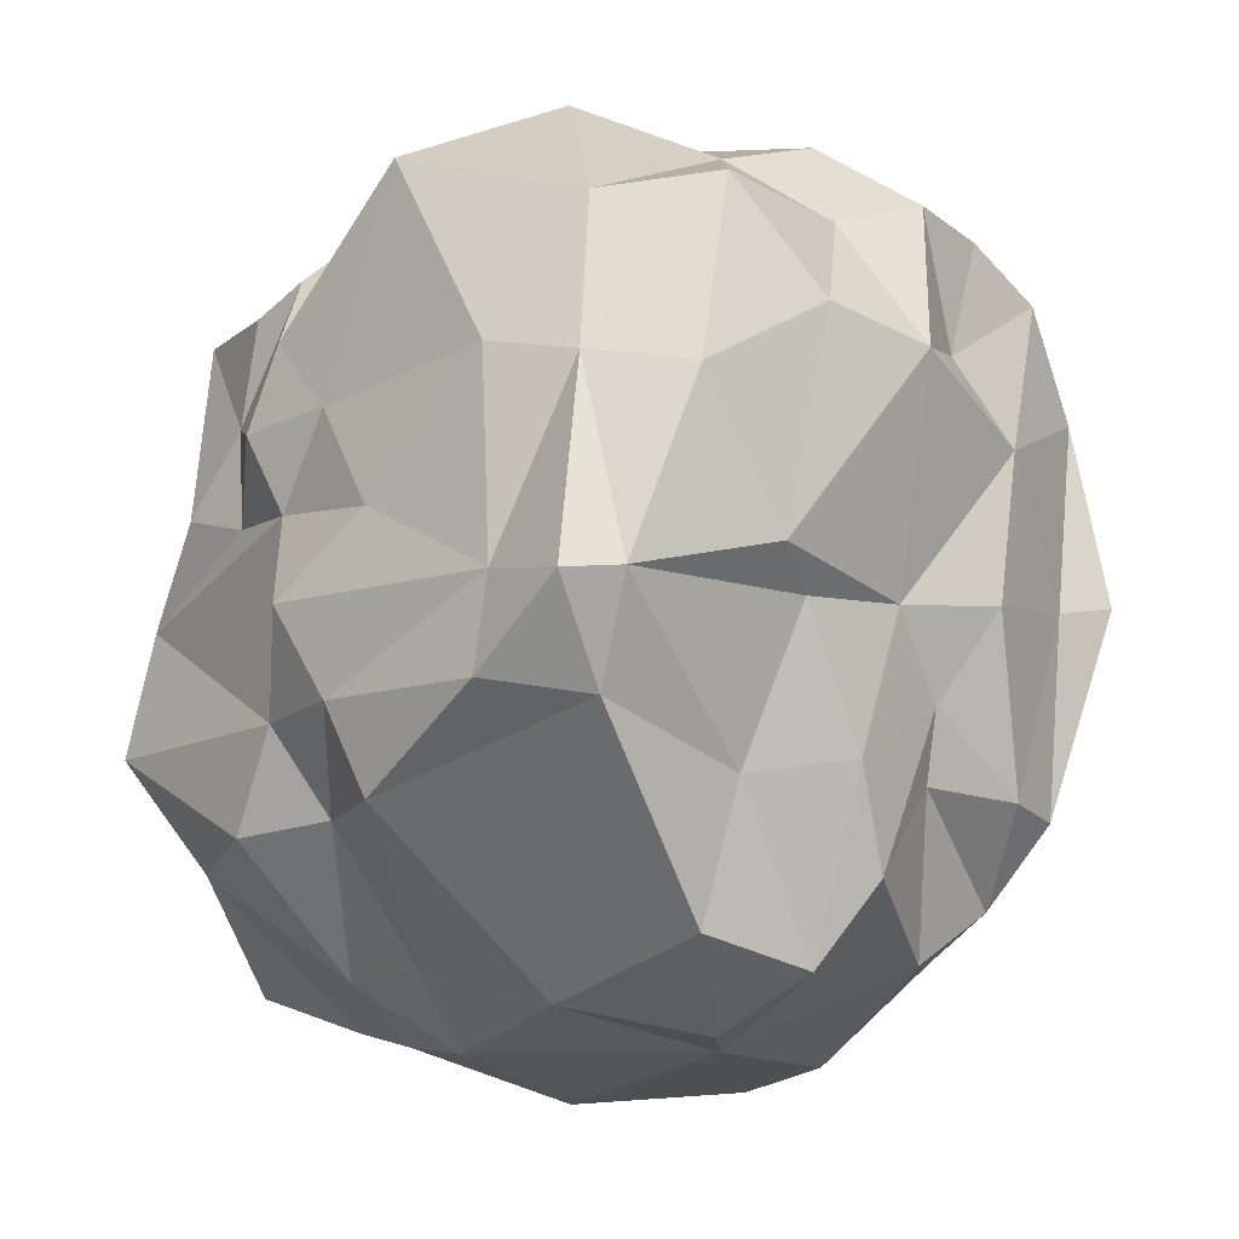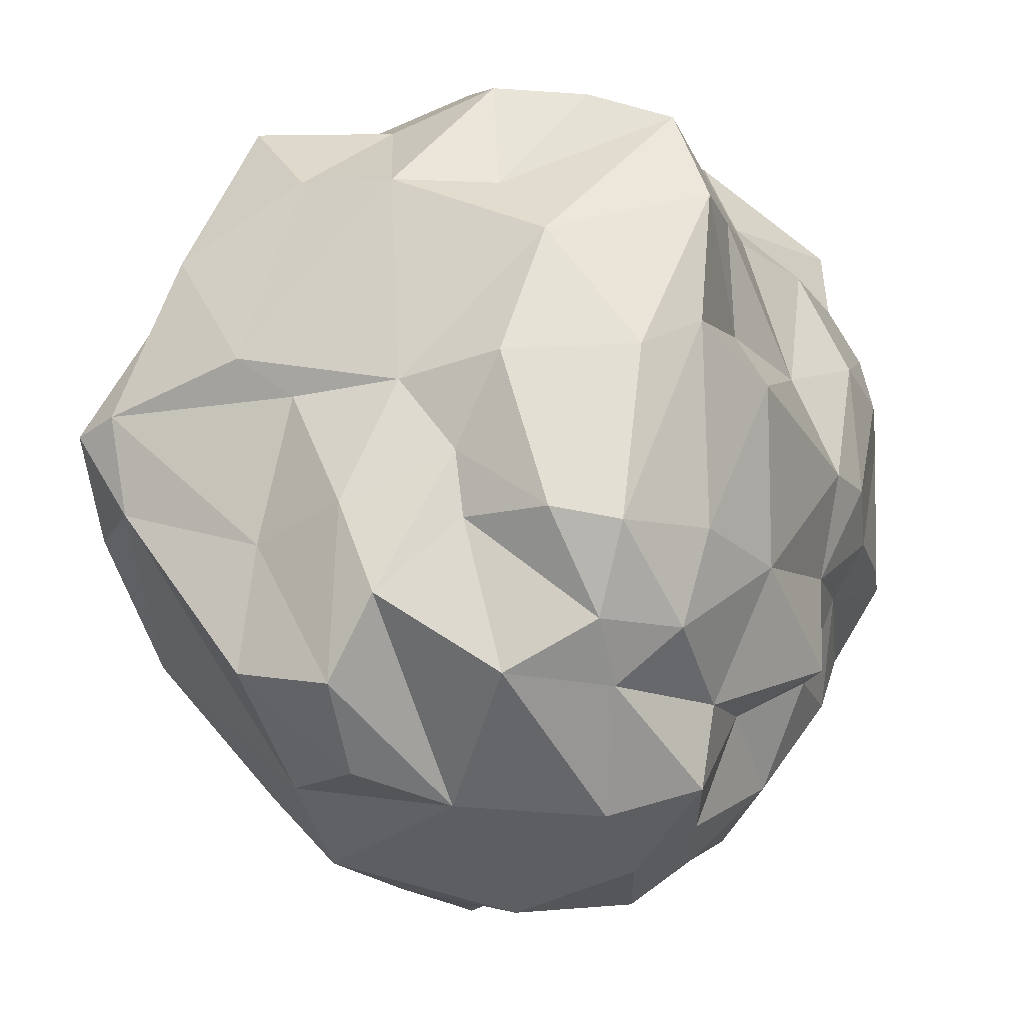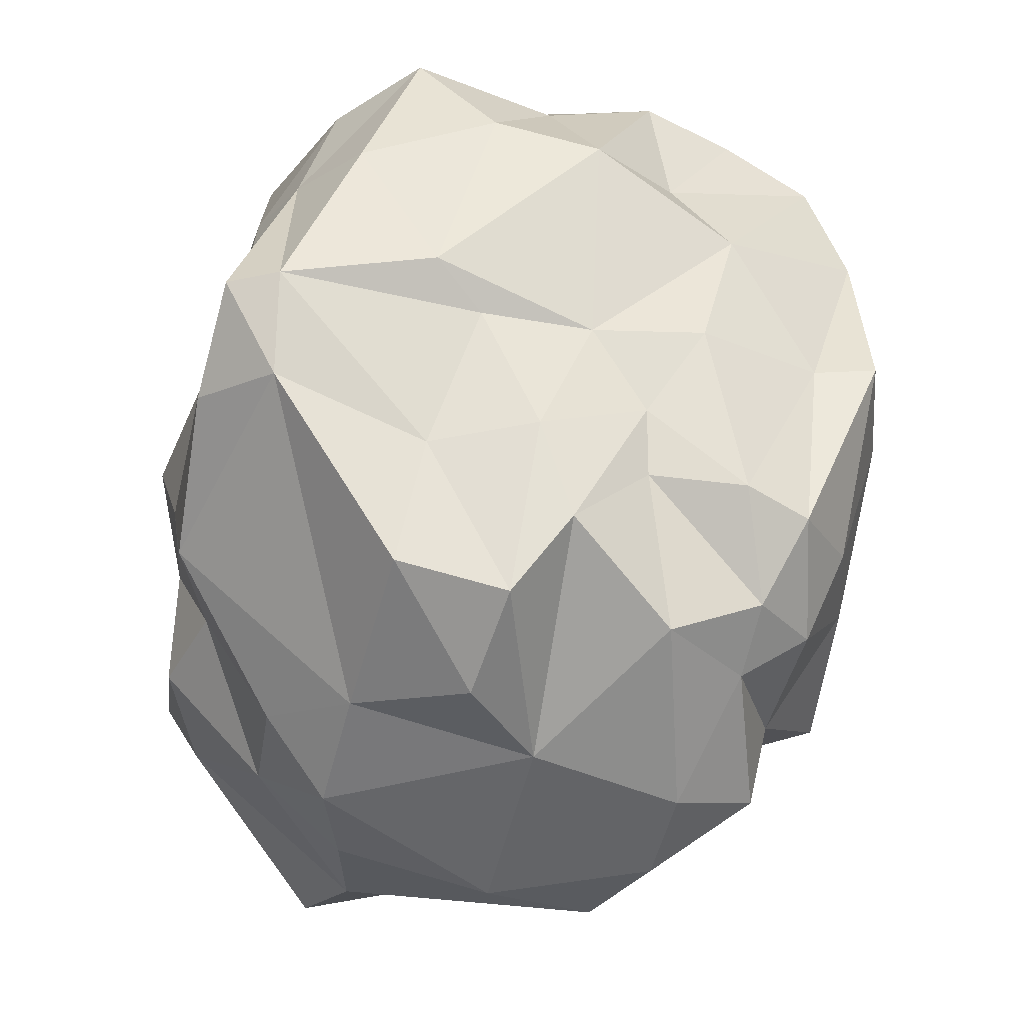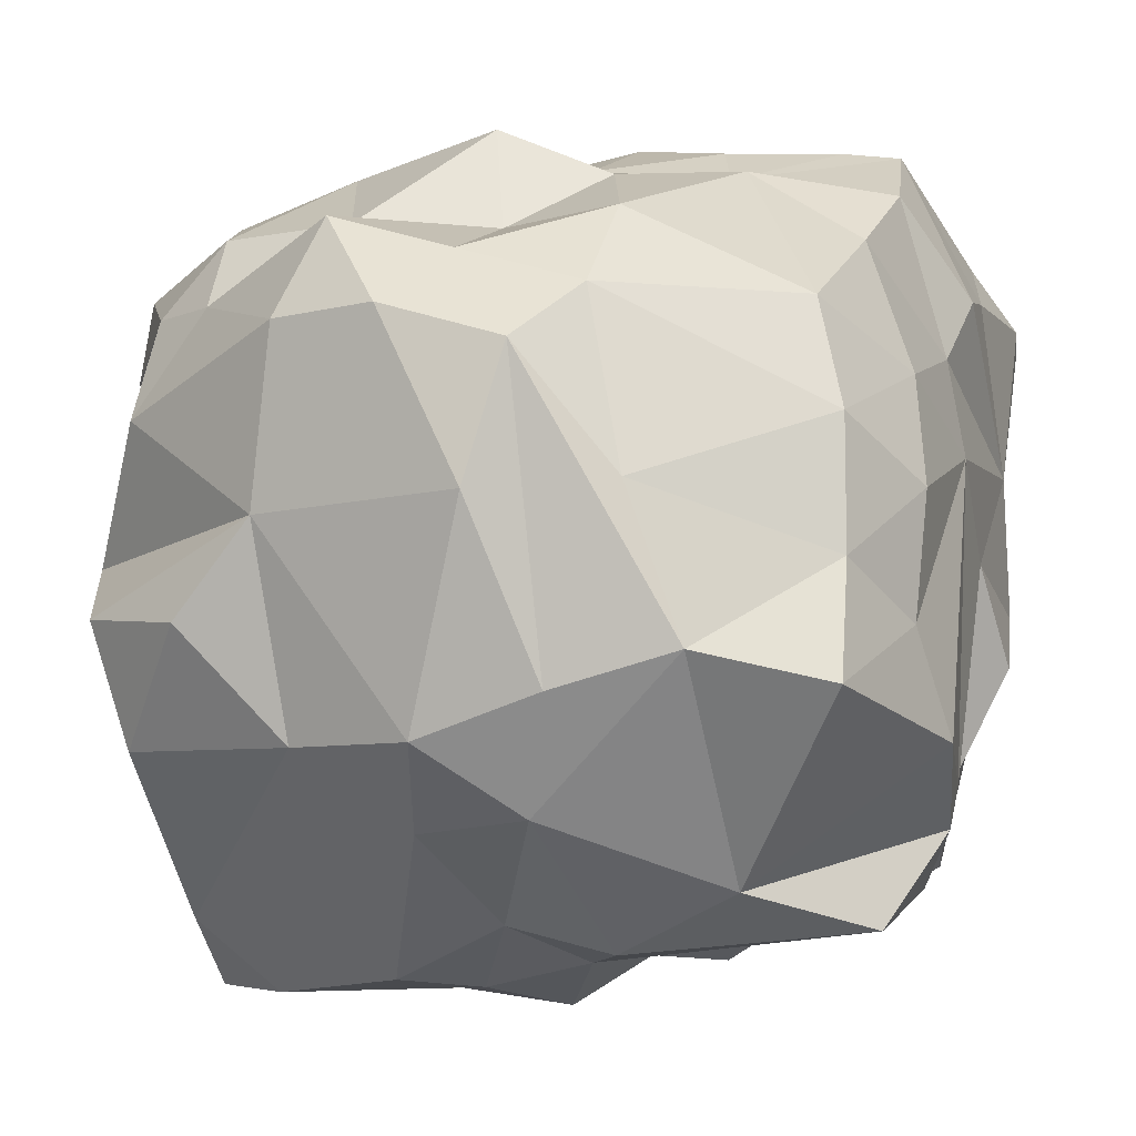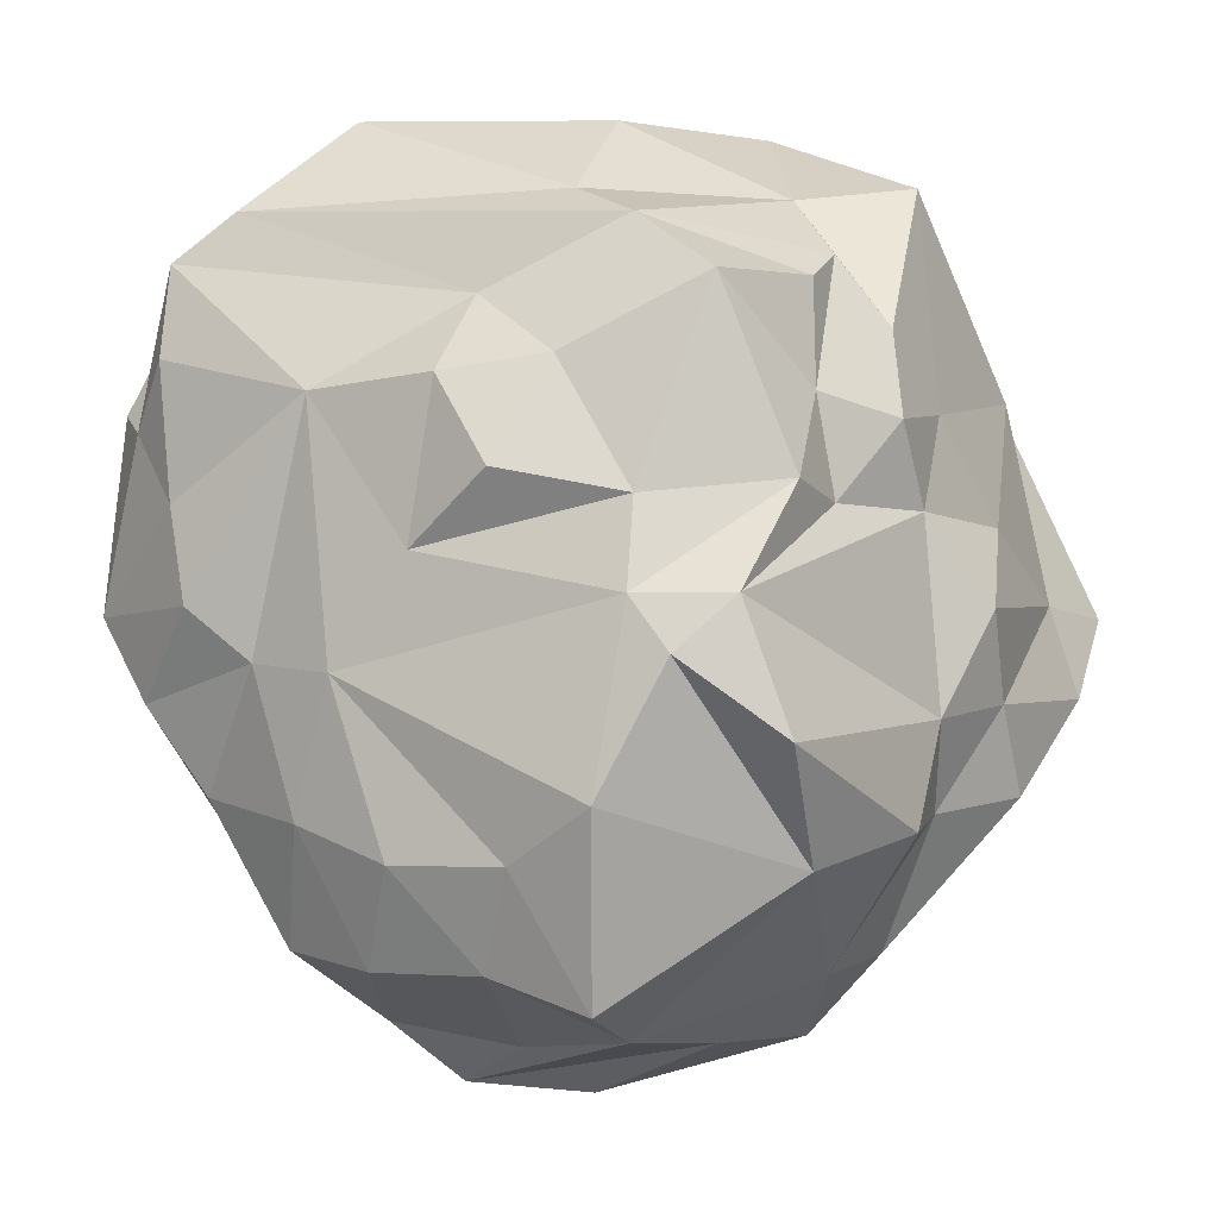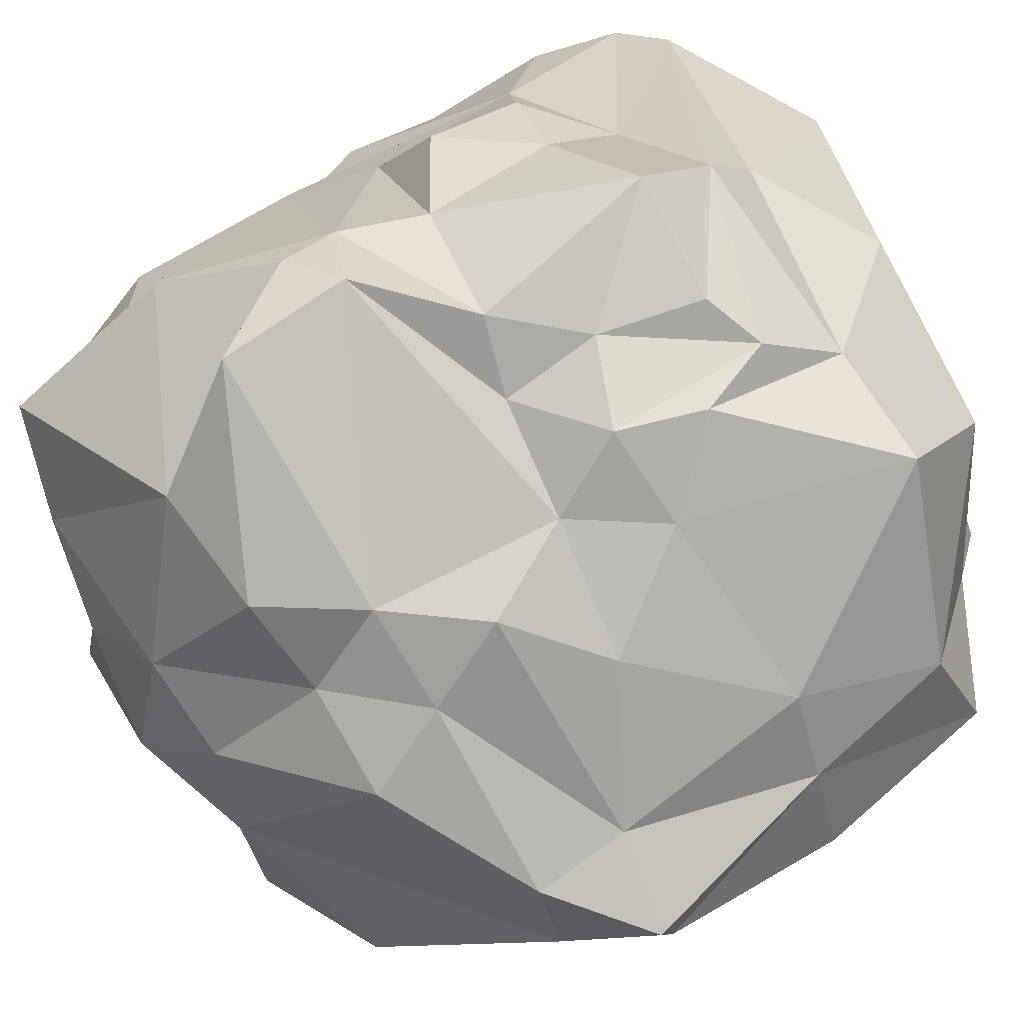
<metadata>
{"format":"obj","ext":"obj","renderer":"f3d","projection":"perspective","resolution":1024,"background":"white","views":[{"elev":-5.2,"azim":-133.1,"up":"+Y"},{"elev":-25.8,"azim":-71.1,"up":"+Y"},{"elev":-34.7,"azim":-103.7,"up":"+Y"},{"elev":-9.6,"azim":17.0,"up":"+Z"},{"elev":-3.3,"azim":118.7,"up":"+Y"},{"elev":-75.5,"azim":115.1,"up":"+Z"}]}
</metadata>
<code>
o ICO球
v 0.2698 -2.647 -0.07442
v 1.855 -1.006 1.417
v -2.131 -1.39 -0.1355
v -0.6219 -1.006 -2.253
v 2.249 -1.037 -1.146
v 1.115 1.434 2.252
v -2.209 1.07 -1.482
v 0.6219 0.9615 -2.097
v 2.211 1.143 -0.2197
v -0.5613 -2.255 1.402
v 0.7612 -2.255 0.972
v 0.5915 -1.183 1.82
v 2.201 -1.337 0.06522
v 1.23 -2.265 -0.8085
v -0.9131 -2.311 -0.07442
v -1.746 -1.574 1.125
v -0.0957 -2.311 -1.199
v -1.829 -1.657 -1.125
v 0.5915 -1.183 -2.153
v 0 0 2.25
v 1.863 -0.02154 2.132
v -2.242 0.02846 0.6861
v -2.047 0.1059 1.877
v -2.013 0.03863 -2.231
v -2.14 0 -0.6953
v 1.906 0 -1.782
v 0.01054 0 -2.361
v -0.5915 1.507 1.82
v -2.353 1.305 0.0113
v -1.173 1.247 -1.978
v 1.701 1.638 -1.553
v 0.7346 2.107 2.089
v 2.032 2.107 1.135
v -0.9601 2.576 0.9209
v -1.401 2.359 -0.5331
v 0.3201 2.232 -1.333
v -0.1828 -2.601 0.8551
v 1.775 -1.81 0.9391
v 0.01184 -1.349 2.061
v 2.118 -1.139 0.6753
v 1.927 -2.083 -0.9735
v -1.988 -0.9177 0.3703
v 1.262 -1.368 -1.869
v 2.135 -0.3029 0.9391
v 2.275 0.6401 -0.5674
v -0.8857 -1.004 1.965
v 1.483 0.9071 2.258
v -2.076 -0.5031 0.3476
v -1.758 1.162 1.886
v -1.481 -0.4472 -2.293
v -2.308 0.2351 -1.007
v 2.1 -0.3029 -1.502
v 0.3109 0.5031 -2.082
v -1.695 1.831 1.653
v -2.261 1.471 -0.6402
v 0.01521 1.05 -2.05
v 1.979 1.232 -0.7822
v 0.7286 1.661 2.121
v 1.213 2.73 0.9008
v -1.736 2.106 1.101
v -2.001 2.104 -1.09
v 0.4937 1.46 -1.985
v -0.6254 -1.745 1.509
v 0.4785 -2.601 0.6402
v 1.265 -1.095 1.8
v 2.134 -1.34 -0.6019
v -1.395 -1.546 1.532
v -0.2239 -1.857 -1.594
v -1.967 -1.856 -0.473
v -0.01521 -1.095 -1.995
v 0.2532 0.9057 2.324
v 1.94 -0.5031 1.78
v -2.136 0.8891 0.9391
v -1.547 -1.004 1.75
v -2.186 -0.7931 -0.3457
v 0.9722 0.5031 -1.867
v -0.3109 -0.5031 -2.279
v 2.201 1.095 0.5625
v 0.01521 1.537 2.061
v -1.998 1.374 0.5914
v -1.691 1.159 -1.801
v 1.075 1.076 -1.807
v 1.796 1.597 -0.2197
v 0.3194 2.604 1.061
v -0.6344 2.625 -0.02357
v 0.6108 2.715 -0.4072
v 1.519 2.004 -0.9906
v -0.4971 2.775 -0.7944
v -0.2683 2.355 -1.814
v -1.479 2.024 -1.544
v -1.401 2.54 0.1621
v -1.879 1.994 -0.1855
v -1.879 2.195 0.5098
v -0.1318 2.457 1.469
v -0.7742 2.121 1.494
v -0.113 1.939 1.669
v 1.322 2.107 1.839
v 1.4 1.699 1.99
v 2.182 1.831 1.45
v 1.958 0.5038 -1.224
v 2.093 0 -1.258
v 1.435 0.5915 -1.881
v -0.5084 0.4706 -2.179
v -1.415 0.09022 -2.142
v -2.14 0 0
v -0.957 0.5915 1.82
v -1.363 -0.01832 2.103
v -0.2957 0.5915 2.035
v 2.074 0.9511 1.743
v 2.228 0 1.312
v 1.828 -0.7309 -2.031
v 0.2957 -0.5915 -2.163
v -2.159 0.06123 -1.93
v -1.944 -0.5356 -1.899
v -1.954 -0.8815 -0.9767
v -1.987 0.05867 1.488
v -2.128 -0.9955 0.944
v -2.01 -1.093 1.356
v 0.9064 -0.09936 2.225
v 0.2957 -0.5915 2.035
v 1.018 -0.4258 1.972
v 2.196 0.2487 -0.05722
v 2.232 -0.3659 0.3952
v 0.5655 -2.311 -0.9846
v 0.3828 -1.945 -1.547
v -0.8061 -2.035 -1.174
v -1.366 -2.198 -0.5625
v -1.773 -1.848 0.539
v -0.7742 -2.433 0.8551
v -1.365 -1.848 1.101
v 1.918 -1.898 -0.3476
v 1.918 -1.898 0.3476
v 0.957 -2.343 0
v 0.113 -1.548 1.473
v 0.09999 -2.255 1.187
v 0.7977 -1.805 1.47
v 1.332 2.2 -0.5422
v 0.6409 1.855 -1.72
v 0.9933 1.685 -1.757
v 1.544 -0.02154 2.188
v 0.3838 0.04589 2.328
v 0.8185 0.8947 2.376
v 2.263 1.311 1.458
v 2.185 0.5449 1.439
v 1.839 1.086 2.001
v -1.326 1.211 1.89
f 1 64 37
f 2 38 40
f 2 40 44
f 3 42 48
f 5 43 52
f 2 44 72
f 63 39 46
f 3 48 75
f 4 50 77
f 47 98 6
f 54 60 80
f 7 55 61
f 8 56 62
f 9 57 83
f 36 88 86
f 36 89 88
f 30 81 90
f 35 91 85
f 35 92 91
f 29 80 93
f 34 94 84
f 34 95 94
f 28 79 96
f 32 98 97
f 123 5 101
f 123 101 122
f 26 76 102
f 27 103 53
f 27 104 103
f 146 49 106
f 23 107 106
f 19 70 112
f 24 114 113
f 18 69 115
f 22 116 73
f 22 117 116
f 16 67 118
f 120 141 20
f 12 65 121
f 78 44 123
f 17 68 125
f 17 126 68
f 127 126 15
f 15 129 128
f 10 63 130
f 13 131 66
f 13 132 131
f 11 64 133
f 10 134 63
f 10 135 134
f 11 38 136
f 136 65 12
f 136 38 65
f 38 2 65
f 134 136 12
f 134 135 136
f 135 11 136
f 63 134 39
f 134 12 39
f 131 133 14
f 131 132 133
f 132 11 133
f 66 41 5
f 66 131 41
f 131 14 41
f 130 67 16
f 130 63 67
f 46 67 63
f 128 130 16
f 128 129 130
f 129 10 130
f 128 16 42
f 127 69 18
f 126 127 18
f 37 129 1
f 125 70 19
f 125 68 70
f 68 4 70
f 124 17 125
f 41 43 5
f 110 44 78
f 78 122 9
f 121 72 21
f 121 65 72
f 65 2 72
f 121 140 119
f 119 120 121
f 120 12 121
f 142 6 71
f 118 74 23
f 118 67 74
f 67 46 74
f 116 118 23
f 116 117 118
f 117 16 118
f 73 116 49
f 116 23 49
f 115 75 25
f 115 69 75
f 69 3 75
f 113 115 25
f 113 114 115
f 114 18 115
f 30 103 104
f 113 25 51
f 112 77 27
f 112 70 77
f 70 4 77
f 111 19 112
f 76 53 8
f 111 112 26
f 78 143 144
f 122 78 123
f 109 144 143
f 6 98 58
f 98 47 145
f 108 79 28
f 108 71 79
f 71 6 79
f 106 107 108
f 107 20 108
f 146 54 49
f 73 29 105
f 29 73 80
f 54 73 49
f 51 55 7
f 22 73 105
f 81 113 7
f 81 30 104
f 87 138 36
f 113 81 24
f 7 113 51
f 24 81 104
f 53 56 8
f 53 103 56
f 103 30 56
f 102 76 82
f 76 8 82
f 100 102 31
f 100 101 102
f 101 26 102
f 45 57 9
f 45 100 57
f 100 31 57
f 99 83 33
f 99 78 83
f 78 9 83
f 97 99 33
f 97 98 99
f 97 84 32
f 97 59 84
f 97 33 59
f 96 58 32
f 96 79 58
f 79 6 58
f 94 96 32
f 94 95 96
f 95 28 96
f 94 32 84
f 93 60 34
f 93 80 60
f 54 80 73
f 91 93 34
f 91 92 93
f 92 29 93
f 84 59 86
f 85 91 84
f 91 34 84
f 90 61 35
f 90 81 61
f 81 7 61
f 88 90 35
f 88 89 90
f 89 30 90
f 84 86 85
f 86 88 85
f 88 35 85
f 139 138 87
f 83 87 33
f 83 57 87
f 57 31 87
f 62 89 36
f 62 56 89
f 56 30 89
f 61 92 35
f 61 55 92
f 55 29 92
f 60 95 34
f 60 54 95
f 58 98 32
f 99 98 109
f 52 26 101
f 77 104 27
f 77 50 104
f 50 24 104
f 75 105 25
f 75 48 105
f 48 22 105
f 74 107 23
f 74 46 107
f 46 20 107
f 110 21 72
f 72 44 110
f 52 111 26
f 52 43 111
f 43 19 111
f 50 114 24
f 48 117 22
f 48 42 117
f 42 16 117
f 46 120 20
f 46 39 120
f 39 12 120
f 144 110 78
f 44 40 123
f 40 13 123
f 129 15 1
f 17 1 15
f 37 10 129
f 40 132 13
f 40 38 132
f 38 11 132
f 37 135 10
f 37 64 135
f 64 11 135
f 15 69 127
f 69 15 3
f 3 128 42
f 15 128 3
f 139 82 138
f 62 138 8
f 82 139 31
f 33 87 137
f 141 71 20
f 120 119 141
f 121 21 140
f 142 47 6
f 109 98 145
f 102 82 31
f 138 62 36
f 87 31 139
f 54 146 28
f 9 122 45
f 49 23 106
f 28 95 54
f 110 144 21
f 144 109 21
f 109 145 21
f 21 145 140
f 145 47 140
f 140 47 119
f 78 99 143
f 143 99 109
f 82 8 138
f 133 64 14
f 124 14 64
f 64 1 124
f 124 1 17
f 17 15 126
f 51 25 105
f 105 29 51
f 55 51 29
f 108 28 146
f 106 108 146
f 86 59 137
f 33 137 59
f 86 137 36
f 87 36 137
f 4 114 50
f 68 126 4
f 18 114 126
f 114 4 126
f 20 71 108
f 142 71 141
f 119 47 141
f 47 142 141
f 13 66 123
f 66 5 123
f 52 101 5
f 100 122 101
f 122 100 45
f 26 53 76
f 53 112 27
f 112 53 26
f 41 14 43
f 124 125 14
f 43 125 19
f 43 14 125

</code>
